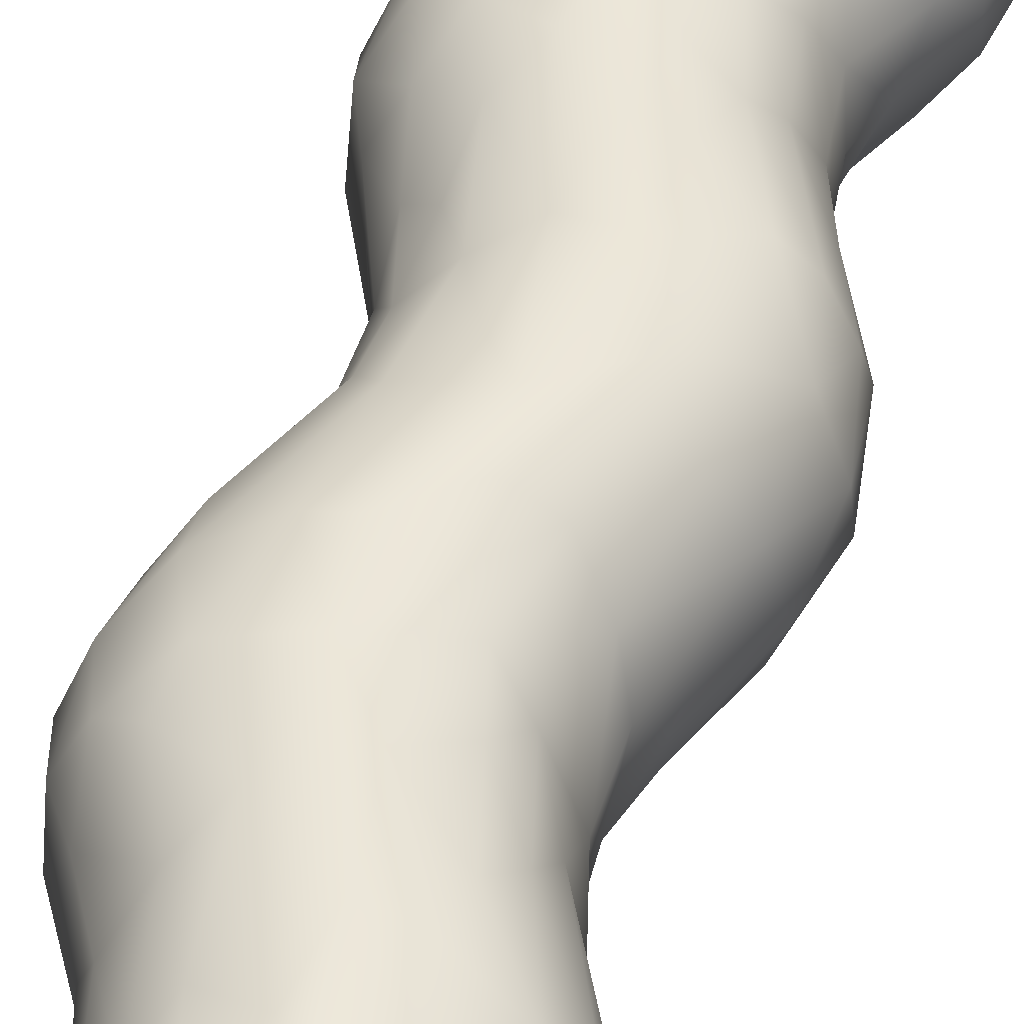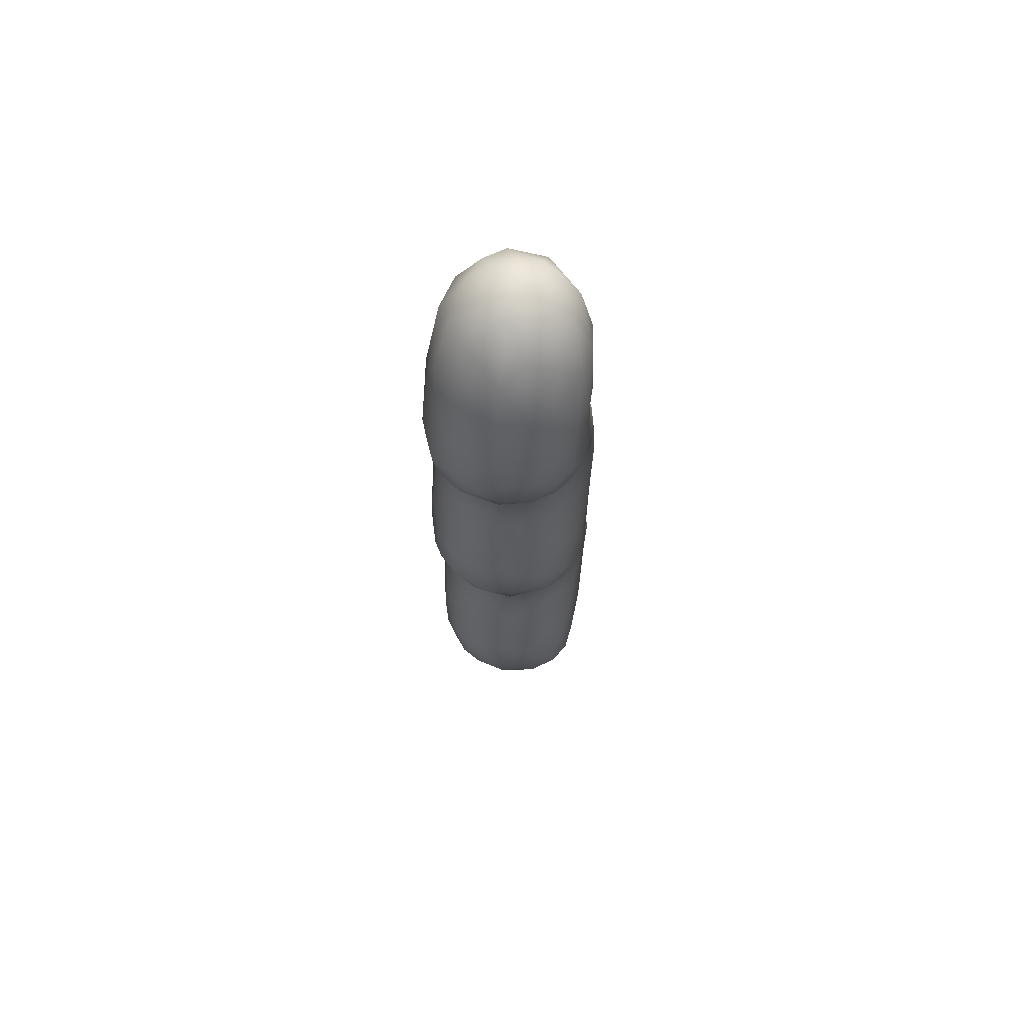
<metadata>
{"format":"obj","ext":"obj","renderer":"f3d","projection":"perspective","resolution":1024,"background":"white","views":[{"elev":46.2,"azim":13.5,"up":"+Z"},{"elev":68.2,"azim":98.8,"up":"+Y"}]}
</metadata>
<code>
g Balloon_03
v 0.1242 -1.029 0.2635
v 0.156 -1.171 0.2211
v 0.07318 -1.254 0.2446
v 0.2087 -1.166 0.1799
v 0.2119 -0.9087 0.2078
v 0.01401 -1.096 0.2775
v 0.09024 -0.8619 0.2757
v -0.004695 -0.8403 0.2941
v -0.03107 -1.27 0.257
v -0.03925 -0.9994 0.279
v 0.07527 -1.432 0.1625
v -0.005201 -1.468 0.1835
v 0.1067 -0.7584 0.2523
v -0.01728 -0.6356 0.2843
v -0.1132 -0.5043 0.2982
v -0.1488 -0.7153 0.2861
v 0.06534 -0.5542 0.2264
v 0.1465 -0.6847 0.1905
v 0.03992 -0.4327 0.2441
v 0.1043 -0.4773 0.1714
v 0.2667 -0.8734 0.1138
v 0.1585 -0.584 0.09128
v 0.2625 -0.9808 0.144
v 0.1511 -0.3058 0.155
v 0.08596 -0.2484 0.246
v 0.1637 -0.4878 0.02536
v 0.2948 -1.026 0.05023
v 0.2505 -1.16 0.111
v 0.2826 -0.8547 0.03928
v 0.1868 -1.341 0.09399
v 0.2697 -1.197 -0.009722
v 0.1974 -0.6486 -0.02554
v 0.2995 -1.027 -0.03512
v 0.278 -0.8453 -0.04471
v 0.2734 -0.8732 -0.1029
v 0.1059 -1.494 0.05606
v 0.2026 -1.365 -0.02423
v -0.02967 -1.645 0.04119
v 0.2498 -1.174 -0.1371
v 0.183 -1.373 -0.1374
v 0.07965 -1.542 -0.06918
v 0.2455 -0.9921 -0.1806
v -0.01391 -1.645 -0.001242
v -0.0454 -1.651 -0.04937
v 0.1988 -1.148 -0.225
v 0.01401 -1.725 -0.04092
v 0.188 -0.7724 -0.1882
v 0.1735 -0.9143 -0.2444
v 0.1561 -0.6203 -0.1292
v 0.1598 -0.5552 -0.06974
v 0.09256 -1.493 -0.1404
v 0.1028 -1.355 -0.2282
v 0.02567 -1.531 -0.1442
v 0.1286 -1.135 -0.2704
v 0.08003 -0.5725 -0.2168
v 0.1174 -0.4596 -0.1549
v 0.1568 -0.3942 -0.0879
v 0.08309 -0.7583 -0.2674
v 0.08706 -0.9536 -0.2863
v 0.04881 -1.189 -0.2702
v 0.006557 -1.415 -0.2201
v 0.115 -0.3202 -0.1934
v -0.01053 -0.5829 -0.2727
v -0.01484 -0.8025 -0.2963
v -0.07745 -1.578 -0.1144
v -0.1147 -1.647 -0.04798
v -0.04678 -0.9625 -0.2689
v -0.1118 -1.306 -0.2205
v -0.09911 -1.443 -0.1902
v -0.1616 -1.525 -0.111
v -0.2283 -1.391 -0.1256
v -0.03388 -1.117 -0.2529
v -0.1014 -1.068 -0.2157
v -0.1193 -0.8147 -0.2757
v -0.2265 -1.498 -0.04436
v -0.1936 -1.2 -0.1514
v -0.1778 -0.6282 -0.2923
v -0.08392 -0.5381 -0.2933
v -0.2 -0.895 -0.1888
v -0.1766 -1.063 -0.1485
v -0.2647 -0.6938 -0.2315
v -0.2554 -1.286 -0.08637
v -0.2383 -1.12 -0.06146
v -0.284 -1.339 -0.005128
v -0.2513 -0.9629 -0.05827
v -0.2533 -1.07 0.01322
v -0.2747 -1.356 0.07414
v -0.2147 -1.526 0.0144
v -0.1375 -1.647 0.02199
v -0.2163 -1.421 0.1386
v -0.3634 -0.6077 -0.1709
v -0.304 -0.8242 -0.06429
v -0.3058 -0.8295 0.04535
v -0.245 -1.038 0.09518
v -0.2369 -1.251 0.1476
v -0.3184 -0.4889 -0.2385
v -0.1959 -1.029 0.1844
v -0.2748 -0.8545 0.1236
v -0.1814 -1.265 0.2043
v -0.4015 -0.6382 -0.02054
v -0.341 -0.716 0.1187
v -0.3871 -0.6276 -0.1077
v -0.4197 -0.4957 -0.09368
v -0.3521 -0.3971 -0.2012
v -0.2531 -0.3937 -0.2746
v -0.1418 -0.3251 -0.2987
v -0.2132 -0.7996 0.2321
v -0.2325 -0.2339 -0.2558
v -0.02812 -0.2957 -0.2882
v 0.05438 -0.2911 -0.254
v 0.03005 -0.03097 -0.2989
v 0.1179 -0.06662 -0.2755
v 0.1764 -0.1118 -0.2283
v -0.08554 -0.1045 -0.2909
v 0.1897 -0.2506 -0.1219
v -0.2889 -0.1789 -0.1792
v -0.1963 -0.08377 -0.2288
v -0.08968 0.00817 -0.2707
v -0.03551 0.318 -0.2951
v 0.1006 0.1627 -0.2938
v 0.2277 0.1375 -0.2406
v 0.2607 -0.01065 -0.187
v -0.3918 -0.3354 -0.1165
v -0.1302 0.07582 -0.2425
v -0.09398 0.2667 -0.272
v -0.2582 -0.0355 -0.1159
v -0.2002 0.1104 -0.1681
v -0.1615 0.2215 -0.2225
v -0.1949 0.4077 -0.2513
v -0.3429 -0.1992 -0.09092
v -0.3404 -0.1626 -0.01518
v -0.43 -0.3901 -0.005165
v -0.4333 -0.4775 0.04967
v -0.2275 0.2858 -0.1681
v -0.2612 0.01552 -0.05623
v -0.3851 -0.2849 0.08754
v -0.4036 -0.5998 0.08985
v -0.3898 -0.4512 0.1571
v -0.3514 -0.5901 0.1909
v -0.2373 0.1713 -0.09396
v -0.2877 -0.0642 0.05873
v -0.254 0.09624 0.01032
v -0.3169 -0.2523 0.1905
v -0.2988 -0.1613 0.1503
v -0.2453 0.02 0.1078
v -0.3134 -0.3789 0.2367
v -0.2091 -0.04004 0.1983
v -0.1592 -0.1016 0.2604
v -0.288 0.3478 -0.1005
v -0.2645 0.2395 -0.01976
v -0.2492 0.2015 0.06318
v -0.2036 0.1086 0.164
v -0.3239 0.5275 -0.1698
v -0.1252 0.1286 0.2431
v -0.3609 0.4881 -0.03767
v -0.3198 0.4161 0.09524
v -0.2392 0.2864 0.151
v -0.3586 0.5306 0.1017
v -0.1786 0.236 0.2101
v -0.2613 0.4292 0.2041
v -0.1608 0.37 0.2599
v -0.2775 0.581 -0.225
v -0.1793 0.5993 -0.2805
v -0.3711 0.6395 -0.07535
v -0.3216 0.7518 -0.1478
v -0.2399 0.7 -0.2477
v -0.09628 0.5863 -0.2954
v -0.3801 0.6393 0.04123
v -0.3402 0.7921 -0.04032
v 0.02443 0.3924 -0.2916
v 0.1353 0.2748 -0.2751
v -0.1655 0.9779 -0.1907
v -0.2171 0.9883 -0.09543
v -0.1353 0.8417 -0.2689
v -0.3295 0.7101 0.1512
v -0.3368 0.791 0.06198
v -0.2447 0.9644 0.006931
v -0.289 0.6031 0.216
v -0.2624 0.7968 0.1999
v -0.1655 0.7192 0.2811
v -0.2087 0.533 0.2667
v -0.09952 0.4693 0.2945
v -0.03759 0.6419 0.2896
v -0.03619 0.1756 0.2865
v -0.2078 1.091 -0.06736
v -0.2418 0.9273 0.1019
v -0.2085 1.094 0.05463
v -0.165 1.004 0.1753
v -0.1088 0.9415 0.2481
v 0.006934 0.3571 0.2963
v -0.06477 -0.02595 0.2859
v -0.007652 -0.105 0.2989
v 0.07947 0.1624 0.2961
v -0.1941 -0.3402 0.2909
v -0.2609 -0.5284 0.2698
v -0.2801 -0.6261 0.2437
v -0.147 -0.9524 0.2404
v -0.1001 -1.174 0.252
v -0.1374 -1.38 0.2096
v -0.1232 -0.3343 0.2978
v -0.0002611 -0.2368 0.2872
v 0.1404 -0.003695 0.2787
v -0.07161 -1.447 0.1999
v -0.1204 -1.539 0.1312
v -0.08098 -1.644 0.0617
v 0.2025 -0.1064 0.2056
v 0.01202 -1.741 0.05118
v -0.1574 -1.742 0.06893
v -0.05929 -1.733 0.09675
v -0.1569 -1.734 -0.06118
v -0.1779 -1.715 -0.007964
v -0.0937 -1.755 -0.105
v 0.01239 -1.766 -0.04151
v -0.03055 -1.753 -0.0931
v 0.2692 -0.1008 0.1065
v 0.1762 -0.3385 0.04598
v 0.2054 -0.2678 -0.03092
v 0.2989 -0.07414 -0.04347
v 0.2868 0.0825 0.1758
v 0.3361 0.06174 0.05237
v 0.3368 0.09893 -0.06845
v 0.2089 0.03463 0.2422
v 0.2062 0.2391 0.2437
v 0.293 0.1876 -0.1638
v 0.08881 0.331 0.2842
v 0.04881 0.5064 0.2697
v 0.1242 0.4677 0.2326
v 0.2639 0.2464 0.187
v 0.0853 0.6482 0.2397
v 0.1926 0.343 -0.2222
v 0.3132 0.2258 0.104
v 0.1684 0.5084 0.1714
v 0.3238 0.2622 0.01369
v 0.2553 0.3894 0.09517
v 0.2193 0.5155 -0.03375
v 0.3148 0.2516 -0.08458
v 0.2308 0.3892 -0.148
v 0.08393 0.4885 -0.2531
v 0.163 0.5067 -0.1839
v 0.2079 0.5479 0.07504
v -0.01568 0.573 -0.287
v 0.06534 0.7691 -0.2615
v -0.05268 0.8273 -0.2902
v 0.1286 0.6764 -0.2075
v 0.1851 0.6554 -0.1156
v -0.06221 1.035 -0.2552
v 0.1524 0.6778 0.177
v 0.2108 0.6695 -0.01407
v 0.1845 0.7929 -0.1755
v 0.1983 0.7065 0.08882
v 0.2431 0.7953 -0.04103
v 0.138 0.8287 0.2377
v 0.186 0.7671 0.1537
v 0.278 0.875 0.06251
v 0.3262 0.9438 -0.008439
v 0.3202 1.002 0.1247
v 0.32 0.9901 -0.1173
v 0.2536 0.9624 0.1995
v 0.1202 0.9462 0.2745
v 0.2615 1.09 0.2232
v 0.1543 1.175 0.2717
v 0.01218 0.883 0.2889
v -0.01811 0.9858 0.2744
v 0.33 1.169 0.1356
v 0.3641 1.115 0.05008
v 0.3239 1.326 -0.0001
v 0.2774 1.32 0.1516
v 0.3559 1.043 -0.04693
v 0.3586 1.199 -0.03073
v 0.3309 1.192 -0.1285
v 0.195 1.356 0.2172
v 0.01591 1.225 0.2749
v -0.04748 1.123 0.2504
v -0.1124 1.121 0.2083
v -0.1071 1.296 0.2379
v -0.177 1.225 0.1498
v 0.01687 1.347 0.2752
v 0.09778 1.38 0.2592
v 0.1894 1.49 0.1441
v 0.09715 1.493 0.2253
v -0.06653 1.56 0.24
v -0.1305 1.429 0.2483
v 0.2417 1.464 0.07102
v 0.1062 1.62 0.12
v -0.2173 1.407 0.193
v 0.189 1.566 0.006013
v 0.008651 1.62 0.1921
v -0.1896 1.544 0.2078
v -0.1134 1.679 0.1527
v 0.008339 1.7 0.09339
v 0.02783 1.715 0.004882
v 0.2414 1.454 -0.09335
v -0.1315 1.724 0.06654
v -0.207 1.654 0.1212
v -0.259 1.647 0.04973
v -0.2626 1.528 0.1463
v -0.2786 1.39 0.1074
v 0.1254 1.627 -0.06682
v -0.3038 1.499 0.07453
v -0.306 1.408 -0.03666
v -0.215 1.222 0.07372
v -0.2235 1.217 -0.02406
v -0.1658 1.13 -0.1519
v -0.2104 1.243 -0.1068
v -0.1164 1.199 -0.2128
v -0.3072 1.546 0.003468
v -0.2561 1.446 -0.1676
v -0.2856 1.58 -0.08016
v -0.001568 1.18 -0.2686
v -0.2051 1.448 -0.2119
v -0.1624 1.594 -0.2018
v 0.04472 0.9089 -0.2873
v 0.1013 1.279 -0.274
v -0.1296 1.456 -0.249
v 0.1402 1.007 -0.2749
v 0.01385 1.304 -0.274
v -0.04321 1.482 -0.2605
v 0.1727 0.8934 -0.2382
v 0.2168 1.093 -0.2495
v 0.2494 0.9411 -0.1934
v 0.2908 1.098 -0.1928
v 0.2537 1.273 -0.2
v 0.17 1.323 -0.2443
v 0.05508 1.491 -0.2422
v 0.1945 1.447 -0.174
v 0.1087 1.576 -0.1642
v -0.03094 1.627 -0.1998
v -0.01325 1.694 -0.1221
v -0.1773 1.663 -0.141
v -0.09114 1.731 -0.0575
v -0.2079 1.685 -0.07393
v -0.1781 1.717 -0.00458
g Balloon_03_0
f 3 2 1
f 2 4 1
f 4 2 3
f 4 5 1
f 1 6 3
f 1 5 7
f 6 1 8
f 8 1 7
f 3 6 9
f 6 8 10
f 9 6 10
f 11 4 3
f 9 12 3
f 11 3 12
f 5 13 7
f 7 14 8
f 7 13 14
f 14 15 8
f 8 15 16
f 10 8 16
f 17 14 13
f 5 18 13
f 18 17 13
f 14 17 19
f 14 19 15
f 18 20 17
f 20 19 17
f 21 18 5
f 18 22 20
f 21 22 18
f 21 5 23
f 4 23 5
f 19 20 24
f 19 25 15
f 24 25 19
f 22 26 20
f 26 24 20
f 23 27 21
f 28 23 4
f 28 27 23
f 29 22 21
f 27 29 21
f 30 28 4
f 30 4 11
f 31 27 28
f 30 31 28
f 22 32 26
f 29 32 22
f 33 29 27
f 31 33 27
f 34 32 29
f 33 34 29
f 34 35 32
f 33 35 34
f 11 36 30
f 37 31 30
f 37 30 36
f 38 36 11
f 38 11 12
f 31 39 33
f 40 31 37
f 39 31 40
f 36 41 37
f 40 37 41
f 39 42 33
f 42 35 33
f 36 38 43
f 41 36 43
f 44 41 43
f 40 45 39
f 45 42 39
f 46 43 38
f 46 44 43
f 42 47 35
f 45 48 42
f 48 47 42
f 47 49 35
f 32 35 49
f 49 50 32
f 32 50 26
f 41 51 40
f 45 40 52
f 51 52 40
f 41 53 51
f 44 53 41
f 53 52 51
f 54 48 45
f 52 54 45
f 49 47 55
f 49 56 50
f 55 56 49
f 50 57 26
f 50 56 57
f 48 58 47
f 47 58 55
f 54 59 48
f 59 58 48
f 52 60 54
f 60 59 54
f 61 52 53
f 61 60 52
f 55 62 56
f 56 62 57
f 63 55 58
f 55 63 62
f 64 58 59
f 64 63 58
f 65 61 53
f 53 44 65
f 44 66 65
f 60 67 59
f 64 59 67
f 61 68 60
f 69 61 65
f 69 68 61
f 65 70 69
f 70 65 66
f 70 71 69
f 71 68 69
f 72 67 60
f 68 72 60
f 67 72 73
f 68 73 72
f 67 74 64
f 74 67 73
f 66 75 70
f 71 70 75
f 76 73 68
f 71 76 68
f 74 77 64
f 64 77 78
f 64 78 63
f 73 79 74
f 76 80 73
f 73 80 79
f 81 77 74
f 79 81 74
f 71 82 76
f 76 83 80
f 82 83 76
f 84 82 71
f 71 75 84
f 83 85 80
f 85 79 80
f 82 86 83
f 84 86 82
f 86 85 83
f 87 84 75
f 84 87 86
f 88 87 75
f 66 88 75
f 89 88 66
f 88 90 87
f 88 89 90
f 79 91 81
f 85 92 79
f 79 92 91
f 86 93 85
f 85 93 92
f 87 94 86
f 86 94 93
f 90 95 87
f 95 94 87
f 81 91 96
f 77 81 96
f 95 97 94
f 94 98 93
f 94 97 98
f 99 95 90
f 99 97 95
f 92 93 100
f 98 101 93
f 93 101 100
f 92 102 91
f 92 100 102
f 102 103 91
f 100 103 102
f 91 104 96
f 91 103 104
f 96 105 77
f 96 104 105
f 77 105 106
f 78 77 106
f 97 107 98
f 98 107 101
f 104 108 105
f 106 105 108
f 106 109 78
f 78 109 63
f 63 109 110
f 63 110 62
f 106 111 109
f 109 112 110
f 111 112 109
f 62 110 113
f 110 112 113
f 106 108 114
f 106 114 111
f 62 113 115
f 57 62 115
f 116 108 104
f 108 117 114
f 116 117 108
f 114 118 111
f 114 117 118
f 118 119 111
f 111 120 112
f 111 119 120
f 113 112 121
f 112 120 121
f 113 122 115
f 113 121 122
f 104 123 116
f 103 123 104
f 117 124 118
f 119 118 125
f 124 125 118
f 116 126 117
f 124 117 127
f 126 127 117
f 128 125 124
f 124 127 128
f 128 129 125
f 125 129 119
f 123 130 116
f 130 126 116
f 123 131 130
f 130 131 126
f 103 132 123
f 132 131 123
f 103 133 132
f 100 133 103
f 127 134 128
f 134 129 128
f 126 135 127
f 131 135 126
f 136 131 132
f 133 136 132
f 137 133 100
f 137 100 101
f 133 137 138
f 133 138 136
f 101 139 137
f 139 138 137
f 107 139 101
f 127 140 134
f 135 140 127
f 135 131 141
f 131 136 141
f 135 142 140
f 142 135 141
f 138 143 136
f 144 141 136
f 143 144 136
f 144 145 141
f 145 142 141
f 139 146 138
f 138 146 143
f 143 147 144
f 147 145 144
f 148 143 146
f 148 147 143
f 140 149 134
f 142 150 140
f 150 149 140
f 142 145 151
f 142 151 150
f 147 152 145
f 145 152 151
f 149 153 134
f 129 134 153
f 148 154 147
f 147 154 152
f 150 155 149
f 155 153 149
f 150 151 156
f 152 157 151
f 157 156 151
f 156 158 150
f 155 150 158
f 152 154 159
f 152 159 157
f 157 160 156
f 156 160 158
f 159 161 157
f 154 161 159
f 161 160 157
f 153 162 129
f 129 162 163
f 129 163 119
f 155 164 153
f 153 165 162
f 153 164 165
f 162 166 163
f 162 165 166
f 163 167 119
f 167 163 166
f 164 155 168
f 155 158 168
f 169 165 164
f 168 169 164
f 119 167 170
f 120 119 170
f 120 170 171
f 120 171 121
f 165 172 166
f 173 165 169
f 165 173 172
f 166 174 167
f 174 166 172
f 158 175 168
f 169 168 176
f 168 175 176
f 169 177 173
f 176 177 169
f 178 175 158
f 160 178 158
f 179 176 175
f 178 179 175
f 180 179 178
f 160 181 178
f 181 180 178
f 161 181 160
f 182 181 161
f 181 182 180
f 183 180 182
f 184 182 161
f 154 184 161
f 173 177 185
f 173 185 172
f 186 177 176
f 176 179 186
f 177 186 187
f 187 185 177
f 179 188 186
f 188 187 186
f 180 189 179
f 179 189 188
f 190 183 182
f 190 182 184
f 184 154 191
f 191 192 184
f 191 154 148
f 192 191 148
f 193 190 184
f 192 193 184
f 192 148 194
f 194 148 146
f 146 195 194
f 195 146 139
f 196 195 139
f 107 196 139
f 195 196 16
f 16 196 107
f 195 15 194
f 16 15 195
f 197 16 107
f 197 107 97
f 197 10 16
f 198 197 97
f 10 197 198
f 97 99 198
f 10 198 9
f 199 198 99
f 9 198 199
f 90 199 99
f 15 200 194
f 200 192 194
f 15 201 200
f 201 192 200
f 15 25 201
f 202 192 201
f 25 202 201
f 192 202 193
f 203 9 199
f 203 12 9
f 199 90 204
f 204 203 199
f 12 203 204
f 89 204 90
f 205 12 204
f 205 204 89
f 38 12 205
f 25 206 202
f 24 206 25
f 207 38 205
f 38 207 46
f 205 89 208
f 209 207 205
f 209 205 208
f 208 210 209
f 207 209 210
f 208 89 211
f 208 211 210
f 210 211 89
f 210 89 66
f 212 210 66
f 212 207 210
f 212 66 44
f 213 46 207
f 213 207 212
f 214 212 44
f 46 214 44
f 46 213 214
f 214 213 212
f 24 215 206
f 216 215 24
f 26 216 24
f 26 57 216
f 217 216 57
f 216 217 215
f 57 115 217
f 115 218 217
f 217 218 215
f 115 122 218
f 206 215 219
f 215 218 220
f 215 220 219
f 218 122 221
f 218 221 220
f 206 219 222
f 206 222 202
f 222 223 202
f 222 219 223
f 202 223 193
f 122 224 221
f 122 121 224
f 193 223 225
f 190 193 225
f 225 226 190
f 190 226 183
f 223 227 225
f 227 226 225
f 219 228 223
f 223 228 227
f 227 229 226
f 229 183 226
f 224 121 230
f 171 230 121
f 219 231 228
f 231 219 220
f 228 232 227
f 227 232 229
f 220 233 231
f 220 221 233
f 231 234 228
f 228 234 232
f 233 234 231
f 233 235 234
f 221 236 233
f 221 224 236
f 233 236 235
f 224 237 236
f 224 230 237
f 237 235 236
f 230 171 238
f 171 170 238
f 230 239 237
f 237 239 235
f 238 239 230
f 234 240 232
f 235 240 234
f 170 241 238
f 238 241 242
f 170 167 241
f 167 243 241
f 242 241 243
f 167 174 243
f 239 238 244
f 238 242 244
f 239 245 235
f 245 239 244
f 243 174 246
f 174 172 246
f 240 247 232
f 232 247 229
f 235 248 240
f 235 245 248
f 244 249 245
f 249 244 242
f 240 248 250
f 240 250 247
f 248 245 251
f 249 251 245
f 248 251 250
f 247 252 229
f 229 252 183
f 250 253 247
f 253 252 247
f 250 251 254
f 250 254 253
f 251 255 254
f 253 254 256
f 255 256 254
f 251 249 257
f 251 257 255
f 253 258 252
f 256 258 253
f 183 252 259
f 258 260 252
f 260 259 252
f 260 261 259
f 183 259 262
f 261 262 259
f 183 262 180
f 262 263 180
f 263 262 261
f 180 263 189
f 256 264 258
f 258 264 260
f 255 265 256
f 256 265 264
f 266 264 265
f 260 264 267
f 264 266 267
f 255 268 265
f 268 255 257
f 265 268 269
f 269 266 265
f 268 270 269
f 257 270 268
f 270 266 269
f 260 267 271
f 260 271 261
f 263 261 272
f 263 272 273
f 263 273 189
f 189 273 274
f 188 189 274
f 275 273 272
f 273 275 274
f 274 276 188
f 274 275 276
f 188 276 187
f 261 277 272
f 277 275 272
f 271 278 261
f 261 278 277
f 279 271 267
f 278 271 280
f 279 280 271
f 277 278 281
f 278 280 281
f 277 282 275
f 277 281 282
f 283 279 267
f 266 283 267
f 280 279 284
f 279 283 284
f 285 275 282
f 275 285 276
f 286 283 266
f 283 286 284
f 287 281 280
f 280 284 287
f 281 288 282
f 282 288 285
f 287 289 281
f 289 288 281
f 290 287 284
f 287 290 289
f 290 284 291
f 286 291 284
f 292 286 266
f 270 292 266
f 293 289 290
f 291 293 290
f 288 289 294
f 294 289 293
f 295 294 293
f 296 288 294
f 296 294 295
f 285 288 296
f 285 296 297
f 285 297 276
f 292 298 286
f 298 291 286
f 296 295 299
f 297 296 299
f 297 299 300
f 276 297 301
f 301 297 300
f 187 276 301
f 187 301 302
f 302 301 300
f 185 187 302
f 185 302 303
f 172 185 303
f 172 303 246
f 303 302 304
f 302 300 304
f 304 305 303
f 303 305 246
f 299 295 306
f 300 299 306
f 304 300 307
f 304 307 305
f 300 306 308
f 295 308 306
f 300 308 307
f 246 305 309
f 305 307 310
f 305 310 309
f 307 311 310
f 307 308 311
f 246 309 312
f 312 309 313
f 243 246 312
f 243 312 242
f 309 310 314
f 310 311 314
f 242 312 315
f 312 313 315
f 309 314 316
f 309 316 313
f 314 317 316
f 317 314 311
f 313 316 317
f 242 315 318
f 249 242 318
f 318 315 319
f 315 313 319
f 249 318 320
f 318 319 320
f 320 257 249
f 320 321 257
f 320 319 321
f 257 321 270
f 321 322 270
f 319 322 321
f 270 322 292
f 313 323 319
f 319 323 322
f 317 324 313
f 323 313 324
f 325 322 323
f 325 292 322
f 323 324 325
f 325 326 292
f 324 326 325
f 326 298 292
f 317 327 324
f 324 327 326
f 317 311 327
f 326 328 298
f 327 328 326
f 328 291 298
f 311 329 327
f 327 329 328
f 308 329 311
f 328 330 291
f 329 330 328
f 330 293 291
f 308 331 329
f 331 330 329
f 308 295 331
f 295 293 332
f 332 293 330
f 331 332 330
f 331 295 332

</code>
